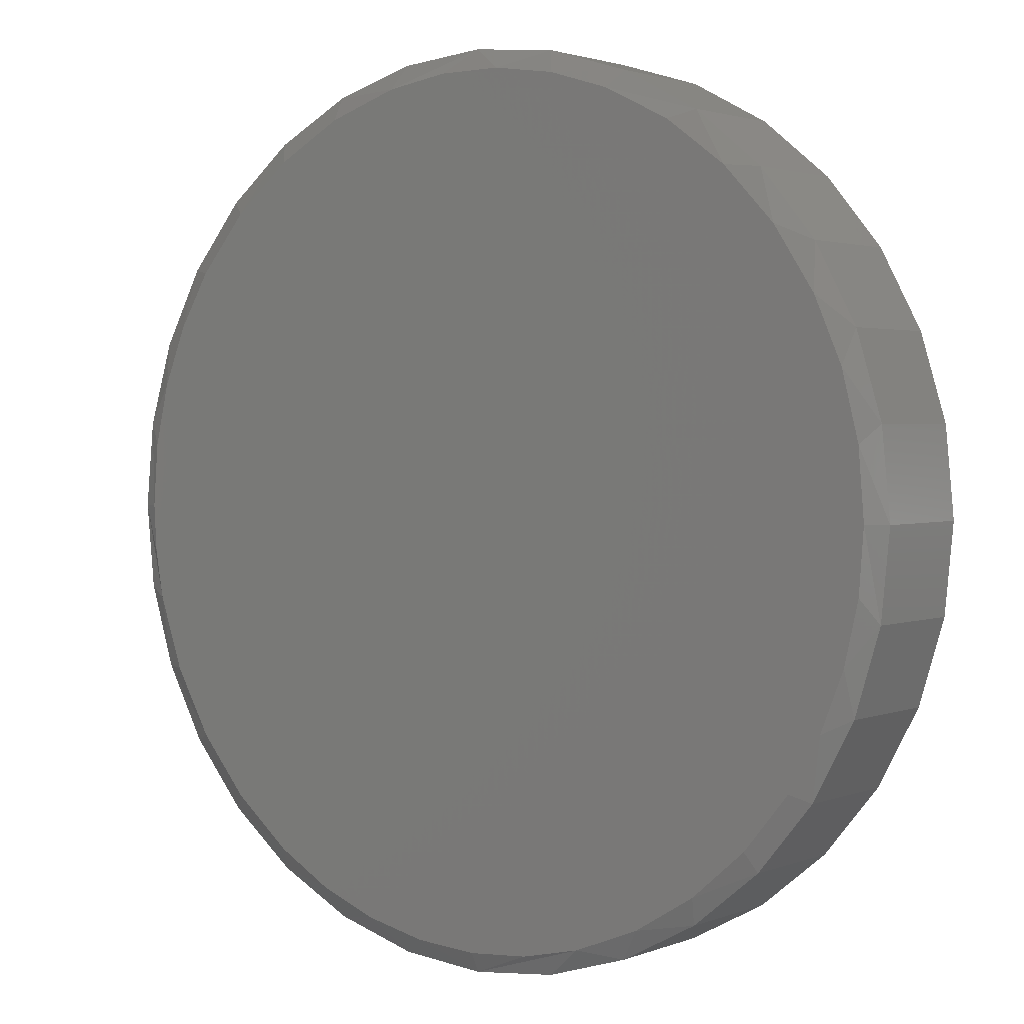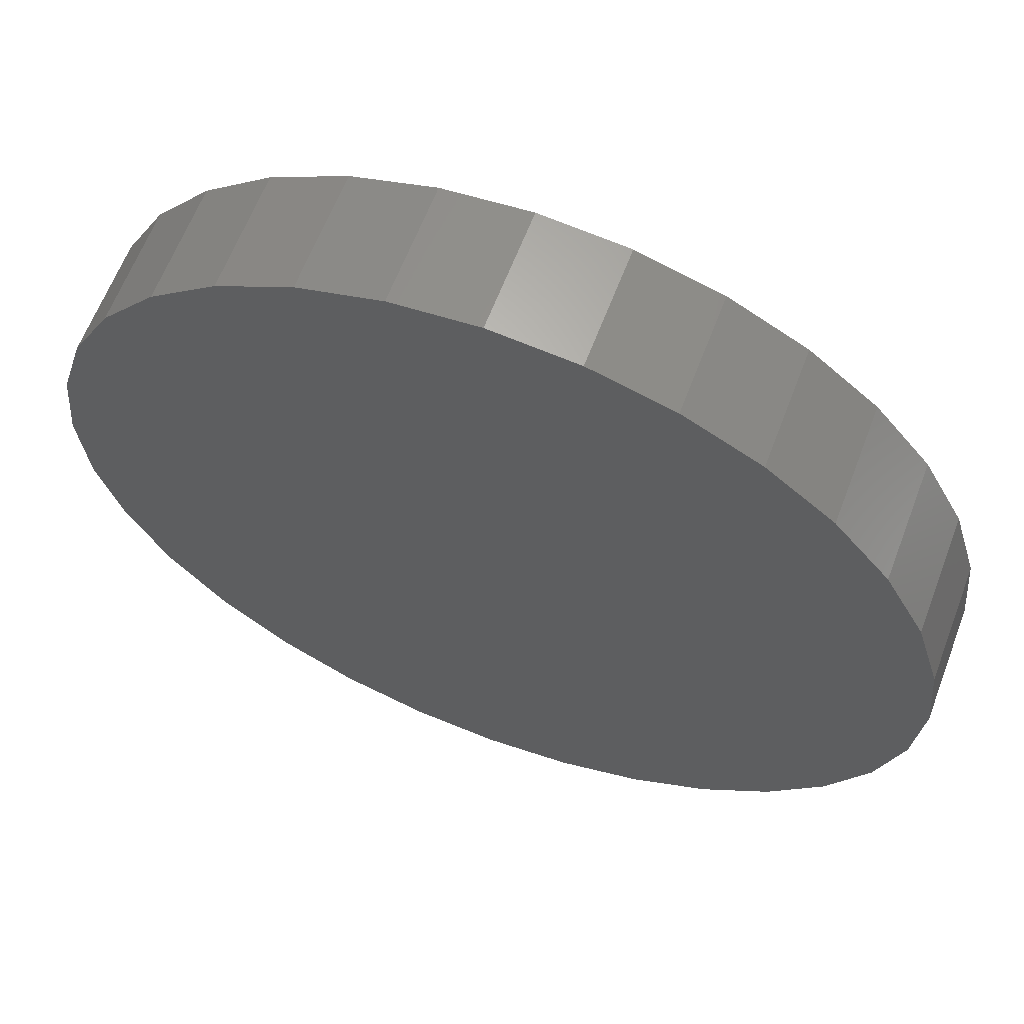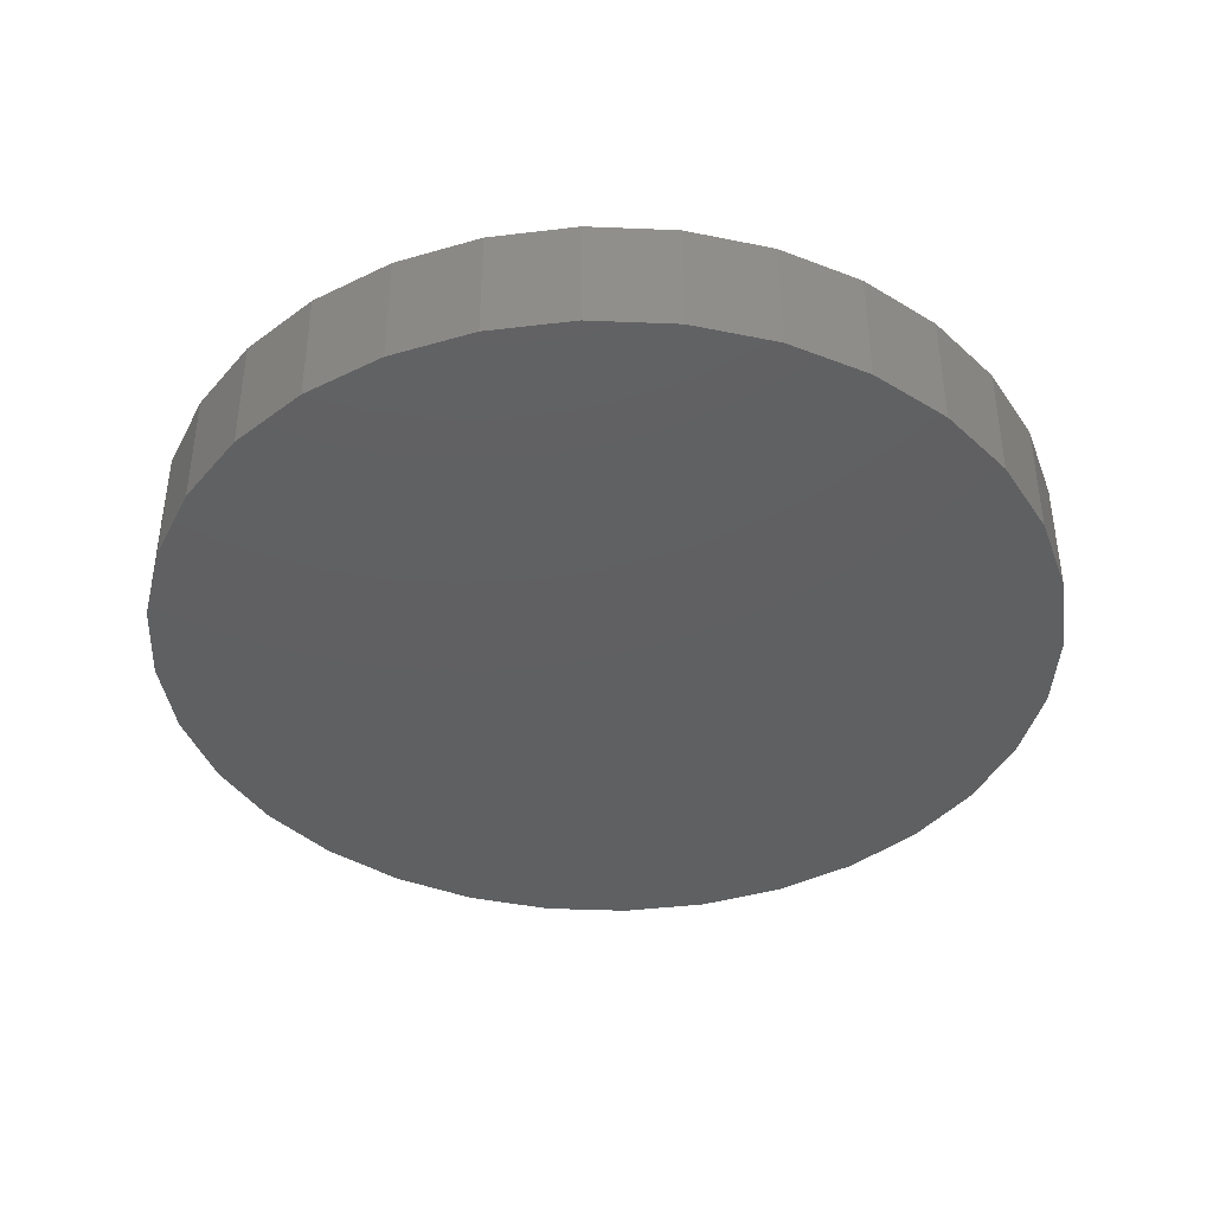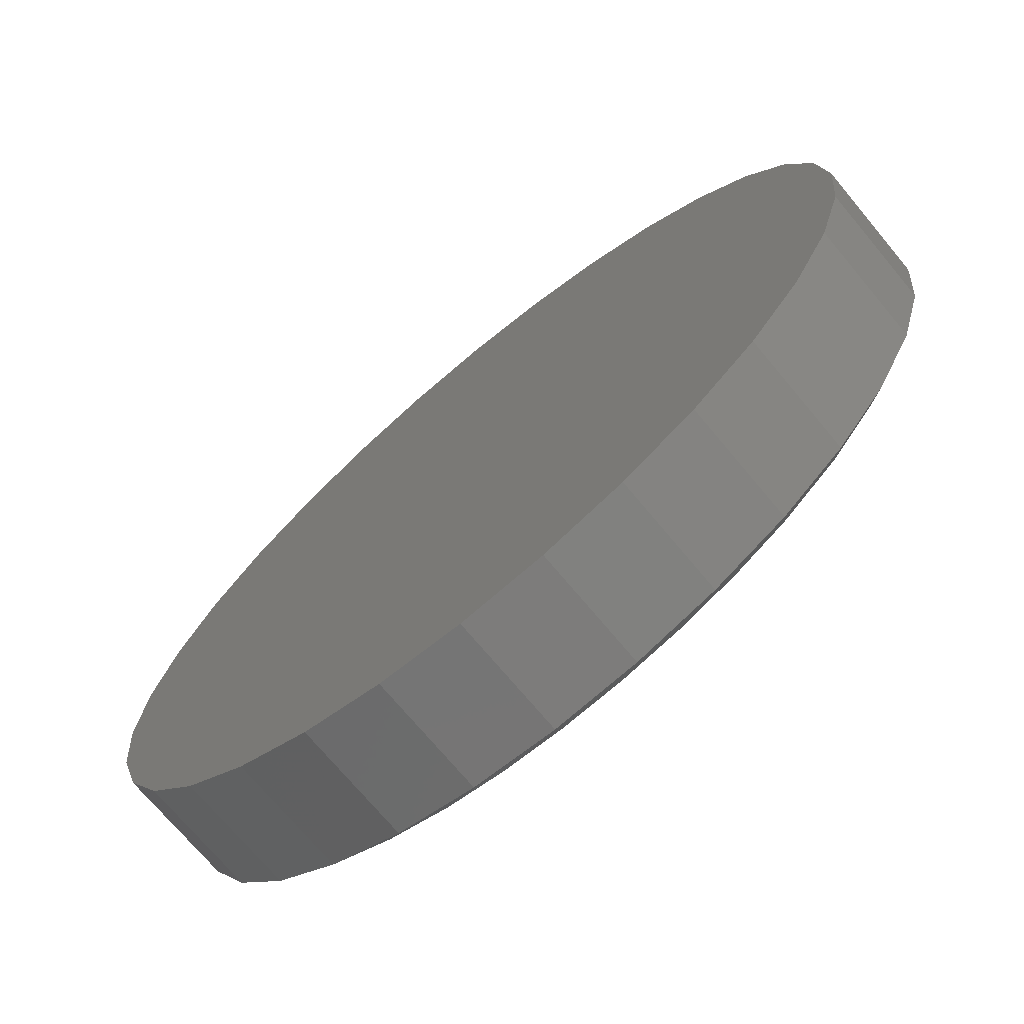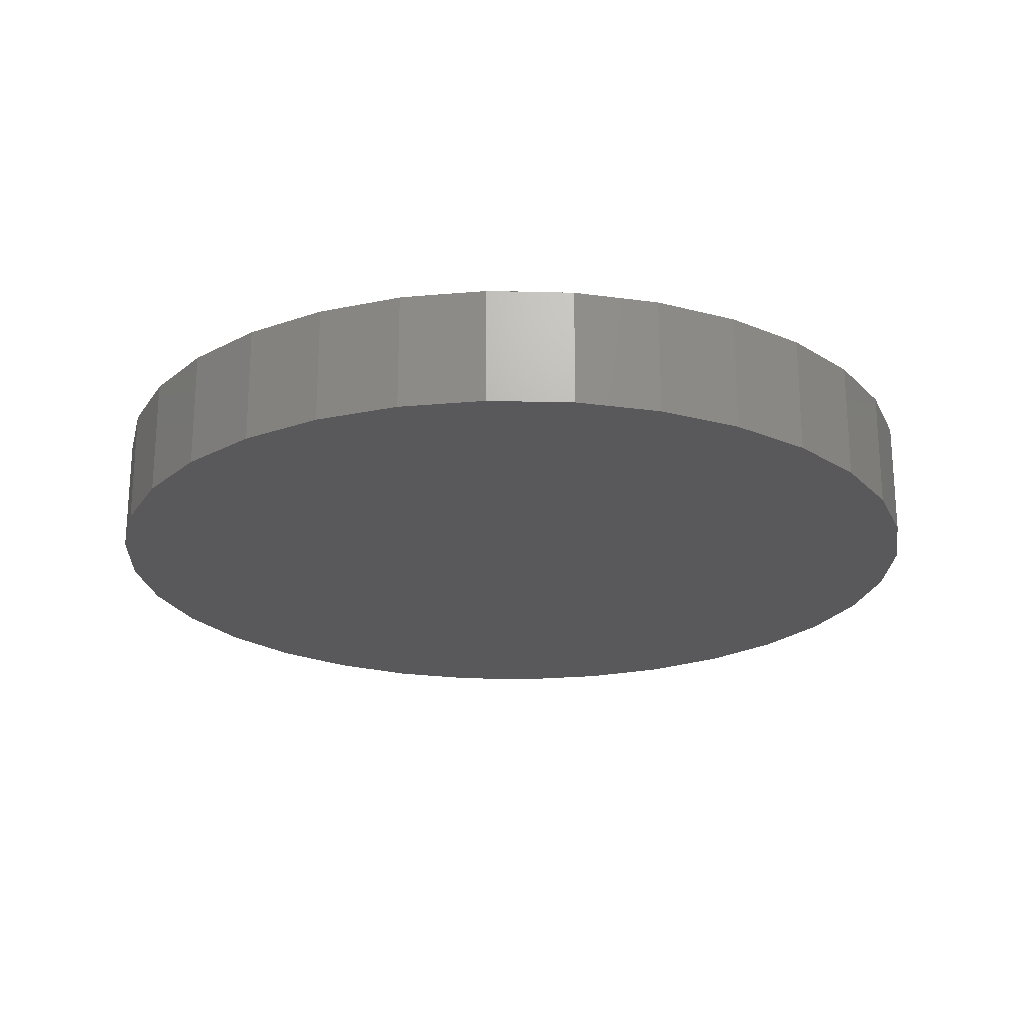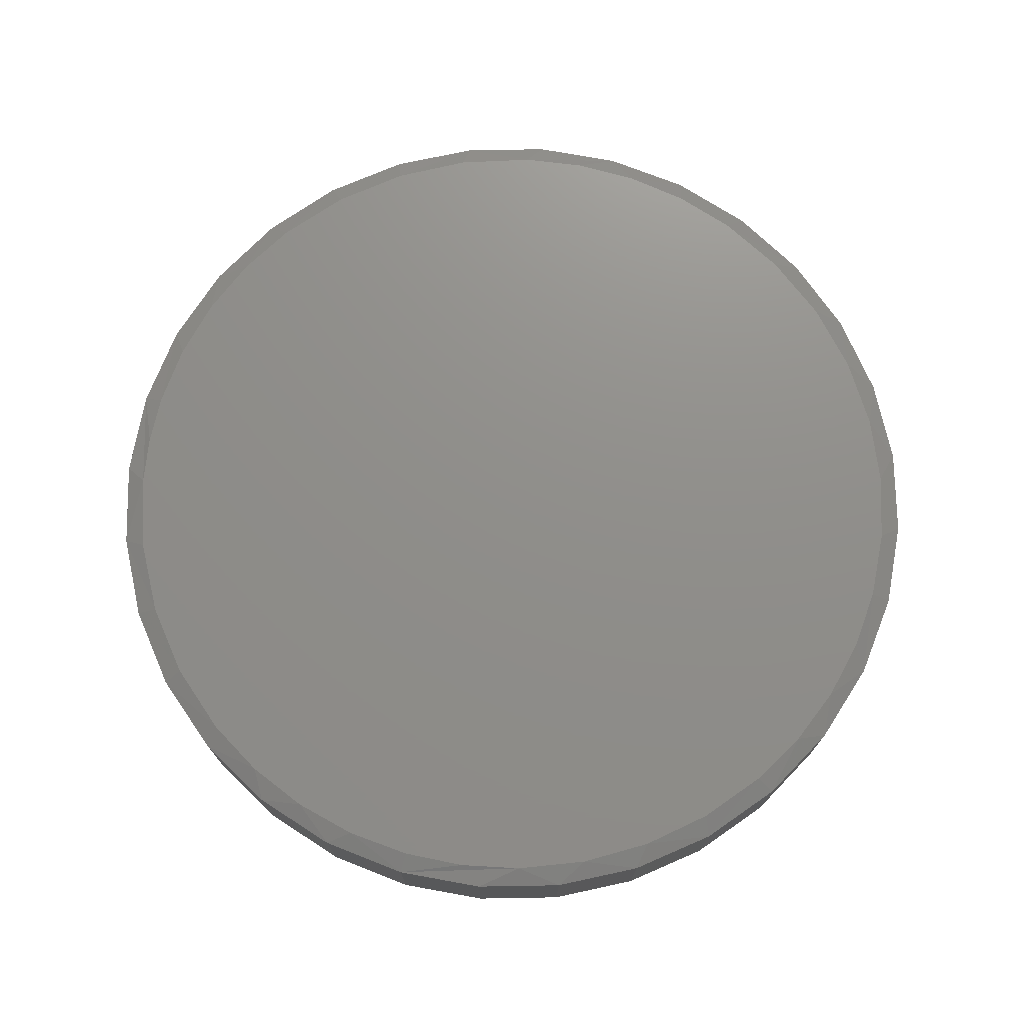
<metadata>
{"format":"stl","ext":"stl","renderer":"f3d","projection":"perspective","resolution":1024,"background":"white","views":[{"elev":2.1,"azim":-143.4,"up":"+Z"},{"elev":62.8,"azim":20.8,"up":"+Z"},{"elev":-40.7,"azim":104.0,"up":"+Y"},{"elev":-72.0,"azim":39.8,"up":"+Z"},{"elev":-22.2,"azim":-41.7,"up":"+Y"},{"elev":73.3,"azim":-164.1,"up":"+Y"}]}
</metadata>
<code>
# stl→obj: 103 verts, 202 faces
v -0.1276 -0.2031 0.6814
v 0.1434 -0.2031 0.6814
v 0.007895 -0.2031 0.6947
v 0.2738 -0.2031 0.6419
v -0.258 -0.2031 0.6419
v 0.3939 -0.2031 0.5777
v -0.3781 -0.2031 0.5777
v 0.4991 -0.2031 0.4913
v -0.4834 -0.2031 0.4913
v 0.5855 -0.2031 0.386
v -0.5698 -0.2031 0.386
v 0.6497 -0.2031 0.2659
v -0.634 -0.2031 0.2659
v 0.6893 -0.2031 0.1355
v -0.6735 -0.2031 0.1355
v 0.7026 -0.2031 -8.895e-17
v -0.6868 -0.2031 3.897e-16
v 0.6893 -0.2031 -0.1355
v -0.6735 -0.2031 -0.1355
v 0.6497 -0.2031 -0.2659
v -0.634 -0.2031 -0.2659
v 0.5855 -0.2031 -0.386
v -0.5698 -0.2031 -0.386
v 0.4991 -0.2031 -0.4913
v -0.4834 -0.2031 -0.4913
v 0.3939 -0.2031 -0.5777
v -0.3781 -0.2031 -0.5777
v 0.2738 -0.2031 -0.6419
v -0.258 -0.2031 -0.6419
v 0.1434 -0.2031 -0.6814
v -0.1276 -0.2031 -0.6814
v 0.007895 -0.2031 -0.6947
v -0.138 6.795e-17 0.6473
v -0.03828 7.902e-17 0.6619
v 0.06246 9.02e-17 0.6612
v 0.1619 1.012e-16 0.6454
v 0.007895 8.414e-17 -0.6635
v -0.08969 7.331e-17 -0.6563
v 0.1082 9.528e-17 -0.6559
v -0.1852 6.271e-17 -0.6348
v 0.2063 1.062e-16 -0.6331
v -0.2893 5.115e-17 -0.5932
v 0.2997 1.165e-16 -0.5959
v -0.385 4.052e-17 -0.5347
v 0.3865 1.262e-16 -0.5449
v -0.4694 3.115e-17 -0.4608
v 0.479 1.364e-16 -0.4672
v -0.5402 2.329e-17 -0.3739
v 0.5559 1.45e-16 -0.374
v -0.5898 1.778e-17 -0.288
v 0.6146 1.515e-16 -0.2685
v -0.6261 1.376e-17 -0.1956
v 0.6533 1.558e-16 -0.154
v -0.6482 1.13e-17 -0.09892
v 0.6668 1.573e-16 -0.07755
v -0.6556 1.048e-17 1.52e-07
v 0.6714 1.578e-16 -7.393e-16
v -0.6468 1.146e-17 0.1079
v 0.6638 1.57e-16 0.1003
v -0.6205 1.438e-17 0.213
v 0.641 1.544e-16 0.1984
v -0.5775 1.916e-17 0.3124
v 0.6038 1.503e-16 0.2918
v -0.5134 2.627e-17 0.4104
v 0.5528 1.446e-16 0.3786
v -0.4331 3.518e-17 0.4957
v 0.4751 1.36e-16 0.4711
v -0.3391 4.562e-17 0.5655
v 0.3819 1.257e-16 0.548
v -0.2343 5.726e-17 0.6177
v 0.2764 1.14e-16 0.6067
v 0.7026 -0.01562 -8.762e-16
v 0.6893 -0.01562 -0.1355
v 0.6497 -0.01562 -0.2659
v 0.5855 -0.01562 -0.386
v 0.4991 -0.01562 -0.4913
v 0.3939 -0.01562 -0.5777
v 0.2738 -0.01562 -0.6419
v 0.1434 -0.01562 -0.6814
v 0.007895 -0.01562 -0.6947
v -0.1276 -0.01562 -0.6814
v -0.258 -0.01562 -0.6419
v -0.3781 -0.01562 -0.5777
v -0.4834 -0.01562 -0.4913
v -0.5698 -0.01562 -0.386
v -0.634 -0.01562 -0.2659
v -0.6735 -0.01562 -0.1355
v -0.6868 -0.01562 3.897e-16
v -0.6735 -0.01562 0.1355
v -0.634 -0.01562 0.2659
v -0.5698 -0.01562 0.386
v -0.4834 -0.01562 0.4913
v -0.3781 -0.01562 0.5777
v -0.258 -0.01562 0.6419
v -0.1276 -0.01562 0.6814
v 0.007895 -0.01562 0.6947
v 0.1434 -0.01562 0.6814
v 0.2738 -0.01562 0.6419
v 0.3939 -0.01562 0.5777
v 0.4991 -0.01562 0.4913
v 0.5855 -0.01562 0.386
v 0.6497 -0.01562 0.2659
v 0.6893 -0.01562 0.1355
f 1 2 3
f 2 1 4
f 4 1 5
f 4 5 6
f 6 5 7
f 6 7 8
f 8 7 9
f 8 9 10
f 10 9 11
f 10 11 12
f 12 11 13
f 12 13 14
f 14 13 15
f 14 15 16
f 16 15 17
f 16 17 18
f 18 17 19
f 18 19 20
f 20 19 21
f 20 21 22
f 22 21 23
f 22 23 24
f 24 23 25
f 24 25 26
f 26 25 27
f 26 27 28
f 28 27 29
f 28 29 30
f 30 29 31
f 30 31 32
f 33 34 35
f 36 33 35
f 37 38 39
f 39 38 40
f 39 40 41
f 41 40 42
f 41 42 43
f 43 42 44
f 43 44 45
f 45 44 46
f 45 46 47
f 47 46 48
f 47 48 49
f 49 48 50
f 49 50 51
f 51 50 52
f 51 52 53
f 53 52 54
f 53 54 55
f 55 54 56
f 55 56 57
f 57 56 58
f 57 58 59
f 59 58 60
f 59 60 61
f 61 60 62
f 61 62 63
f 63 62 64
f 63 64 65
f 65 64 66
f 65 66 67
f 67 66 68
f 67 68 69
f 69 68 70
f 69 70 71
f 71 70 33
f 71 33 36
f 72 16 73
f 73 16 18
f 73 18 74
f 74 18 20
f 74 20 75
f 75 20 22
f 75 22 76
f 76 22 24
f 76 24 77
f 77 24 26
f 77 26 78
f 78 26 28
f 78 28 79
f 79 28 30
f 79 30 80
f 80 30 32
f 80 32 81
f 81 32 31
f 81 31 82
f 82 31 29
f 82 29 83
f 83 29 27
f 83 27 84
f 84 27 25
f 84 25 85
f 85 25 23
f 85 23 86
f 86 23 21
f 86 21 87
f 87 21 19
f 87 19 88
f 88 19 17
f 88 17 89
f 89 17 15
f 89 15 90
f 90 15 13
f 90 13 91
f 91 13 11
f 91 11 92
f 92 11 9
f 92 9 93
f 93 9 7
f 93 7 94
f 94 7 5
f 94 5 95
f 95 5 1
f 95 1 96
f 96 1 3
f 96 3 97
f 97 3 2
f 97 2 98
f 98 2 4
f 98 4 99
f 99 4 6
f 99 6 100
f 100 6 8
f 100 8 101
f 101 8 10
f 101 10 102
f 102 10 12
f 102 12 103
f 103 12 14
f 103 14 72
f 72 14 16
f 63 101 102
f 63 102 61
f 102 103 61
f 36 96 97
f 97 98 36
f 36 98 71
f 34 95 96
f 34 96 35
f 33 95 34
f 66 92 93
f 62 90 91
f 62 91 64
f 91 92 64
f 64 92 66
f 89 90 60
f 60 90 62
f 96 36 35
f 72 57 103
f 103 57 59
f 103 59 61
f 56 88 58
f 58 88 89
f 58 89 60
f 71 98 69
f 69 98 99
f 69 99 67
f 67 99 100
f 67 100 65
f 65 100 101
f 65 101 63
f 95 33 94
f 94 33 70
f 94 70 93
f 93 70 68
f 93 68 66
f 50 85 86
f 50 86 52
f 86 87 52
f 48 85 50
f 42 82 83
f 42 83 44
f 83 84 44
f 40 80 81
f 81 82 40
f 40 82 42
f 39 79 80
f 39 80 37
f 43 77 78
f 43 78 41
f 78 79 41
f 41 79 39
f 73 74 53
f 53 74 51
f 80 40 38
f 80 38 37
f 72 73 53
f 72 53 55
f 72 55 57
f 88 56 87
f 87 56 54
f 87 54 52
f 85 48 84
f 84 48 46
f 84 46 44
f 51 74 49
f 49 74 75
f 49 75 47
f 47 75 76
f 47 76 45
f 45 76 77
f 45 77 43

</code>
